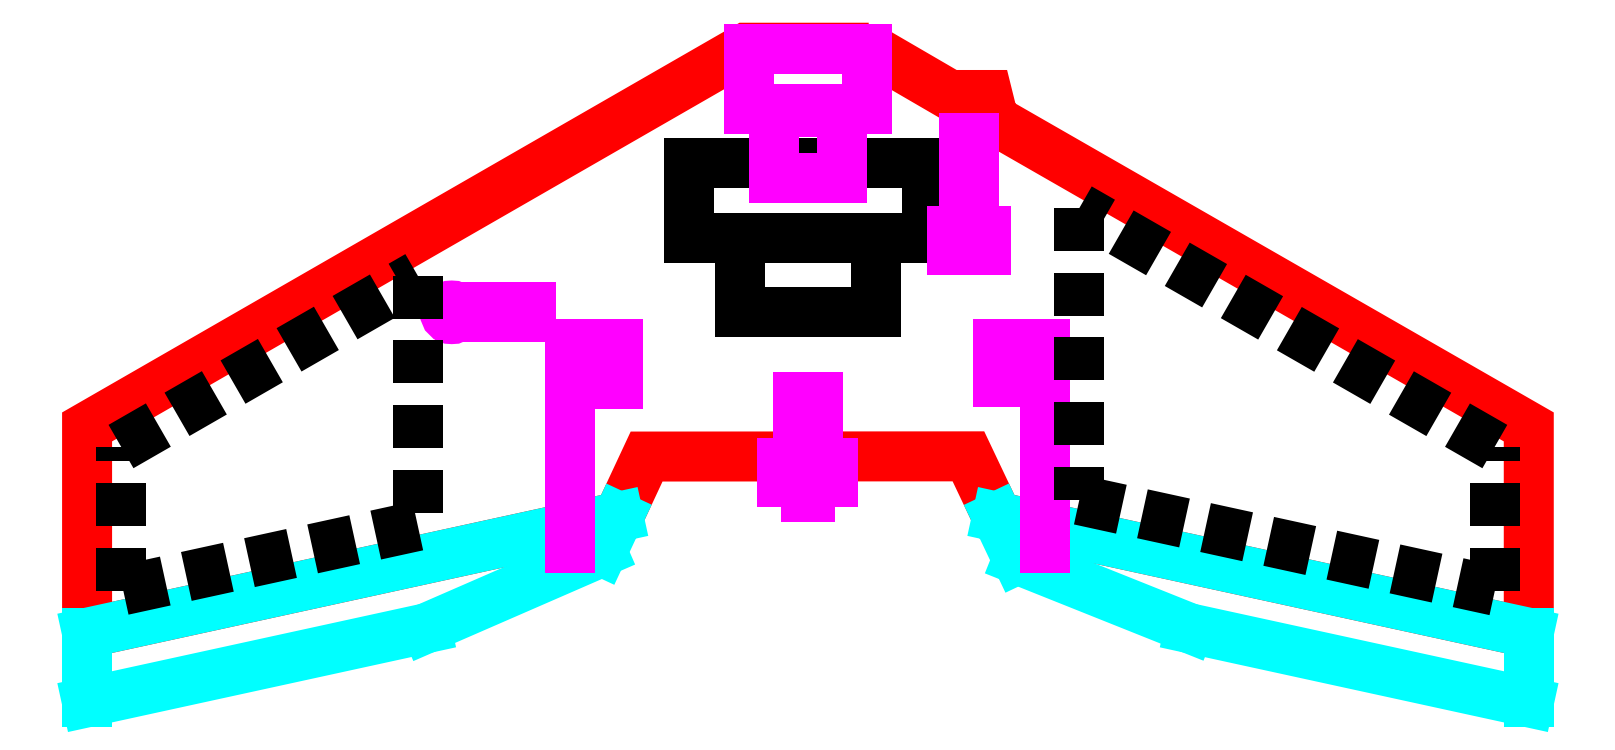
<metadata>
{"format":"dxf","ext":"dxf","renderer":"ezdxf+matplotlib","layout":"modelspace","background":"white","min_lineweight":24,"dpi":150}
</metadata>
<code>
0
SECTION
2
ENTITIES
0
LWPOLYLINE
8
frame
90
14
70
0
10
460.8
20
345
10
388.6
20
345
10
-5.68e-14
20
121.4
10
-5.68e-14
20
1.137e-13
10
313.3
20
68.41
10
329.9
20
103.9
10
519.6
20
104.1
10
536.5
20
68.41
10
850
20
0
10
850
20
121.4
10
534.6
20
302.4
10
530.9
20
317.1
10
508.7
20
317.1
10
460.8
20
345
0
LINE
8
helpers
10
8.533
20
-39.08
30
0
11
321.8
21
29.33
31
0
0
LINE
8
helpers
10
3.84
20
-17.59
30
0
11
317.1
21
50.83
31
0
0
LINE
8
helpers
10
531.9
20
46.92
30
0
11
845.3
21
-21.49
31
0
0
LINE
8
helpers
10
-333.4
20
-113.7
30
0
11
350.5
21
35.59
31
0
0
LINE
8
helpers
10
499.5
20
35.55
30
0
11
1183
21
-113.7
31
0
0
LINE
8
helpers
10
200
20
121.4
30
0
11
200
21
6.47e-14
31
0
0
LINE
8
helpers
10
650
20
2.45e-14
30
0
11
650
21
121.4
31
0
0
LINE
8
helpers
10
386.5
20
384.6
30
0
11
686.6
21
-247.8
31
0
0
LINE
8
helpers
10
165.2
20
-248.7
30
0
11
461.4
21
385.6
31
0
0
LINE
8
helpers
10
7.4e-15
20
350
30
0
11
-1.211e-13
21
-350
31
0
0
LINE
8
helpers
10
850
20
-350
30
0
11
850
21
350
31
0
0
LINE
8
elevon
10
-5.68e-14
20
1.137e-13
30
0
11
-6.44e-14
21
-40.94
31
0
0
LINE
8
elevon
10
-6.44e-14
20
-40.94
30
0
11
200
21
2.729
31
0
0
LINE
8
elevon
10
200
20
2.729
30
0
11
303.7
21
47.9
31
0
0
LINE
8
elevon
10
303.7
20
47.9
30
0
11
313.3
21
68.41
31
0
0
LINE
8
elevon
10
313.3
20
68.41
30
0
11
313.3
21
68.41
31
0
0
LINE
8
elevon
10
313.3
20
68.41
30
0
11
-5.68e-14
21
1.137e-13
31
0
0
LINE
8
elevon
10
850
20
0
30
0
11
850
21
-40.94
31
0
0
LINE
8
elevon
10
850
20
-40.94
30
0
11
650
21
2.709
31
0
0
LINE
8
elevon
10
650
20
2.709
30
0
11
548.5
21
43.29
31
0
0
LINE
8
elevon
10
548.5
20
43.29
30
0
11
536.5
21
68.41
31
0
0
LINE
8
elevon
10
536.5
20
68.41
30
0
11
850
21
0
31
0
0
LINE
8
elevon
10
850
20
0
30
0
11
850
21
0
31
0
0
LINE
8
helpers
10
460.8
20
277
30
0
11
388.6
21
277
31
0
0
LINE
8
helpers
10
460.8
20
233
30
0
11
388.6
21
233
31
0
0
LINE
8
helpers
10
425
20
358
30
0
11
425
21
-100
31
0
0
LINE
8
helpers
10
495
20
358
30
0
11
495
21
-100
31
0
0
LINE
8
helpers
10
355
20
358
30
0
11
355
21
-100
31
0
0
LINE
8
helpers
10
460.8
20
277
30
0
11
388.6
21
277
31
0
0
LINE
8
helpers
10
739.6
20
277
30
0
11
39.6
21
277
31
0
0
LINE
8
helpers
10
739.6
20
233
30
0
11
39.6
21
233
31
0
0
LINE
8
helpers
10
739.6
20
189
30
0
11
39.6
21
189
31
0
0
LINE
8
helpers
10
465
20
358
30
0
11
465
21
-100
31
0
0
LINE
8
helpers
10
385
20
358
30
0
11
385
21
-100
31
0
0
LINE
8
frame
10
495
20
277
30
0
11
355
21
277
31
0
0
LINE
8
frame
10
355
20
277
30
0
11
355
21
233
31
0
0
LINE
8
frame
10
355
20
233
30
0
11
495
21
233
31
0
0
LINE
8
frame
10
495
20
233
30
0
11
495
21
277
31
0
0
LINE
8
frame
10
495
20
277
30
0
11
495
21
277
31
0
0
LINE
8
frame
10
385
20
189
30
0
11
465
21
189
31
0
0
LINE
8
frame
10
465
20
189
30
0
11
465
21
233
31
0
0
LINE
8
frame
10
465
20
233
30
0
11
385
21
233
31
0
0
LINE
8
frame
10
385
20
233
30
0
11
385
21
189
31
0
0
LINE
8
frame
10
385
20
189
30
0
11
385
21
189
31
0
0
LINE
8
helpers
10
329.9
20
163.9
30
0
11
519.6
21
164.1
31
0
0
LINE
8
helpers
10
35
20
163.8
30
0
11
735
21
164.2
31
0
0
LINE
8
helpers
10
285
20
358
30
0
11
285
21
-100
31
0
0
LINE
8
helpers
10
565
20
358
30
0
11
565
21
-100
31
0
0
LINE
8
helpers
10
250
20
50
30
0
11
590
21
50
31
0
0
LINE
8
electronics
10
285
20
50
30
0
11
285
21
163.9
31
0
0
LINE
8
electronics
10
565
20
164.1
30
0
11
565
21
50
31
0
0
LINE
8
electronics
10
565
20
170
30
0
11
565
21
148
31
0
0
LINE
8
electronics
10
565
20
148
30
0
11
537
21
148
31
0
0
LINE
8
electronics
10
537
20
148
30
0
11
537
21
170
31
0
0
LINE
8
electronics
10
537
20
170
30
0
11
565
21
170
31
0
0
LINE
8
electronics
10
285
20
170
30
0
11
285
21
147
31
0
0
LINE
8
electronics
10
285
20
147
30
0
11
313
21
147
31
0
0
LINE
8
electronics
10
313
20
147
30
0
11
313
21
170
31
0
0
LINE
8
electronics
10
313
20
170
30
0
11
285
21
170
31
0
0
LINE
8
helpers
10
215
20
358
30
0
11
215
21
-100
31
0
0
CIRCLE
8
helpers
10
40.6
20
189
30
0
40
1
0
CIRCLE
8
electronics
10
215
20
189
30
0
40
4
0
LINE
8
electronics
10
220
20
192
30
0
11
262
21
192
31
0
0
LINE
8
electronics
10
262
20
192
30
0
11
262
21
186
31
0
0
LINE
8
electronics
10
262
20
186
30
0
11
220
21
186
31
0
0
LINE
8
electronics
10
220
20
186
30
0
11
220
21
192
31
0
0
LINE
8
helpers
10
530.9
20
237.1
30
0
11
508.7
21
237.1
31
0
0
LINE
8
electronics
10
510
20
237
30
0
11
530
21
237
31
0
0
LINE
8
electronics
10
530
20
237
30
0
11
530
21
226
31
0
0
LINE
8
electronics
10
530
20
226
30
0
11
510
21
226
31
0
0
LINE
8
electronics
10
510
20
226
30
0
11
510
21
237
31
0
0
LINE
8
electronics
10
517
20
292
30
0
11
523
21
292
31
0
0
LINE
8
electronics
10
523
20
292
30
0
11
523
21
237
31
0
0
LINE
8
electronics
10
523
20
237
30
0
11
517
21
237
31
0
0
LINE
8
electronics
10
517
20
237
30
0
11
517
21
292
31
0
0
LINE
8
electronics
10
390
20
344
30
0
11
460
21
344
31
0
0
LINE
8
electronics
10
460
20
344
30
0
11
460
21
309
31
0
0
LINE
8
electronics
10
460
20
309
30
0
11
390
21
309
31
0
0
LINE
8
electronics
10
390
20
309
30
0
11
390
21
344
31
0
0
LINE
8
electronics
10
405
20
307
30
0
11
445
21
307
31
0
0
LINE
8
electronics
10
445
20
307
30
0
11
445
21
268
31
0
0
LINE
8
electronics
10
445
20
268
30
0
11
405
21
268
31
0
0
LINE
8
electronics
10
405
20
268
30
0
11
405
21
307
31
0
0
LINE
8
helpers
10
585
20
358
30
0
11
585
21
-100
31
0
0
LINE
8
helpers
10
840
20
104.1
30
0
11
524.6
21
285.1
31
0
0
LINE
8
helpers
10
830
20
2.4e-15
30
0
11
830
21
121.4
31
0
0
LINE
8
helpers
10
540.8
20
87.95
30
0
11
854.3
21
19.54
31
0
0
LINE
8
area
10
585
20
250.4
30
0
11
585
21
78.31
31
0
0
LINE
8
area
10
585
20
78.31
30
0
11
830
21
24.84
31
0
0
LINE
8
area
10
830
20
24.84
30
0
11
830
21
109.8
31
0
0
LINE
8
area
10
830
20
109.8
30
0
11
585
21
250.4
31
0
0
LINE
8
helpers
10
195
20
358
30
0
11
195
21
-100
31
0
0
LINE
8
helpers
10
398.6
20
327.6
30
0
11
9.973
21
104.1
31
0
0
LINE
8
helpers
10
20
20
350
30
0
11
20
21
-350
31
0
0
LINE
8
helpers
10
-4.267
20
19.54
30
0
11
309
21
87.95
31
0
0
LINE
8
area
10
20
20
24.84
30
0
11
20
21
109.8
31
0
0
LINE
8
area
10
20
20
109.8
30
0
11
195
21
210.5
31
0
0
LINE
8
area
10
195
20
210.5
30
0
11
195
21
63.05
31
0
0
LINE
8
area
10
195
20
63.05
30
0
11
20
21
24.84
31
0
0
DIMENSION
8
dimensions
10
20
20
270
30
0
11
107.5
21
280
31
0
70
0
71
5
72
1
41
1
42
0
1

3
Standard
13
195
23
210.5
33
0
14
20
24
109.8
34
0
50
0
0
DIMENSION
8
dimensions
10
-20
20
109.8
30
0
11
-30
21
160.2
31
0
70
0
71
5
72
1
41
1
42
0
1

3
Standard
13
195
23
210.5
33
0
14
20
24
109.8
34
0
50
90
0
DIMENSION
8
dimensions
10
-20
20
24.84
30
0
11
-30
21
67.34
31
0
70
0
71
5
72
1
41
1
42
0
1

3
Standard
13
20
23
109.8
33
0
14
20
24
24.84
34
0
50
90
0
DIMENSION
8
dimensions
10
250
20
63.05
30
0
11
240
21
136.8
31
0
70
0
71
5
72
1
41
1
42
0
1

3
Standard
13
195
23
210.5
33
0
14
195
24
63.05
34
0
50
90
0
DIMENSION
8
dimensions
10
250
20
24.84
30
0
11
240
21
43.94
31
0
70
0
71
5
72
1
41
1
42
0
1

3
Standard
13
195
23
63.05
33
0
14
20
24
24.84
34
0
50
90
0
DIMENSION
8
dimensions
10
660
20
78.31
30
0
11
650
21
164.4
31
0
70
0
71
5
72
1
41
1
42
0
1

3
Standard
13
585
23
250.4
33
0
14
585
24
78.31
34
0
50
90
0
DIMENSION
8
dimensions
10
660
20
24.84
30
0
11
650
21
51.57
31
0
70
0
71
5
72
1
41
1
42
0
1

3
Standard
13
585
23
78.31
33
0
14
830
24
24.84
34
0
50
90
0
DIMENSION
8
dimensions
10
880
20
109.8
30
0
11
870
21
67.33
31
0
70
0
71
5
72
1
41
1
42
0
1

3
Standard
13
830
23
24.84
33
0
14
830
24
109.8
34
0
50
90
0
DIMENSION
8
dimensions
10
880
20
250.4
30
0
11
870
21
180.1
31
0
70
0
71
5
72
1
41
1
42
0
1

3
Standard
13
830
23
109.8
33
0
14
585
24
250.4
34
0
50
90
0
DIMENSION
8
dimensions
10
830
20
310
30
0
11
707.5
21
320
31
0
70
0
71
5
72
1
41
1
42
0
1

3
Standard
13
585
23
250.4
33
0
14
830
24
109.8
34
0
50
0
0
LINE
8
helpers
10
528
20
82.33
30
0
11
841.5
21
13.92
31
0
0
LINE
8
electronics
10
419
20
139
30
0
11
431
21
139
31
0
0
LINE
8
electronics
10
431
20
139
30
0
11
431
21
110
31
0
0
LINE
8
electronics
10
431
20
110
30
0
11
419
21
110
31
0
0
LINE
8
electronics
10
419
20
110
30
0
11
419
21
139
31
0
0
LINE
8
electronics
10
410
20
100
30
0
11
440
21
100
31
0
0
LINE
8
electronics
10
440
20
100
30
0
11
440
21
89
31
0
0
LINE
8
electronics
10
440
20
89
30
0
11
410
21
89
31
0
0
LINE
8
electronics
10
410
20
89
30
0
11
410
21
100
31
0
0
LINE
8
electronics
10
424
20
89
30
0
11
426
21
89
31
0
0
LINE
8
electronics
10
426
20
89
30
0
11
426
21
80
31
0
0
LINE
8
electronics
10
426
20
80
30
0
11
424
21
80
31
0
0
LINE
8
electronics
10
424
20
80
30
0
11
424
21
89
31
0
0
ENDSEC
0
EOF

</code>
